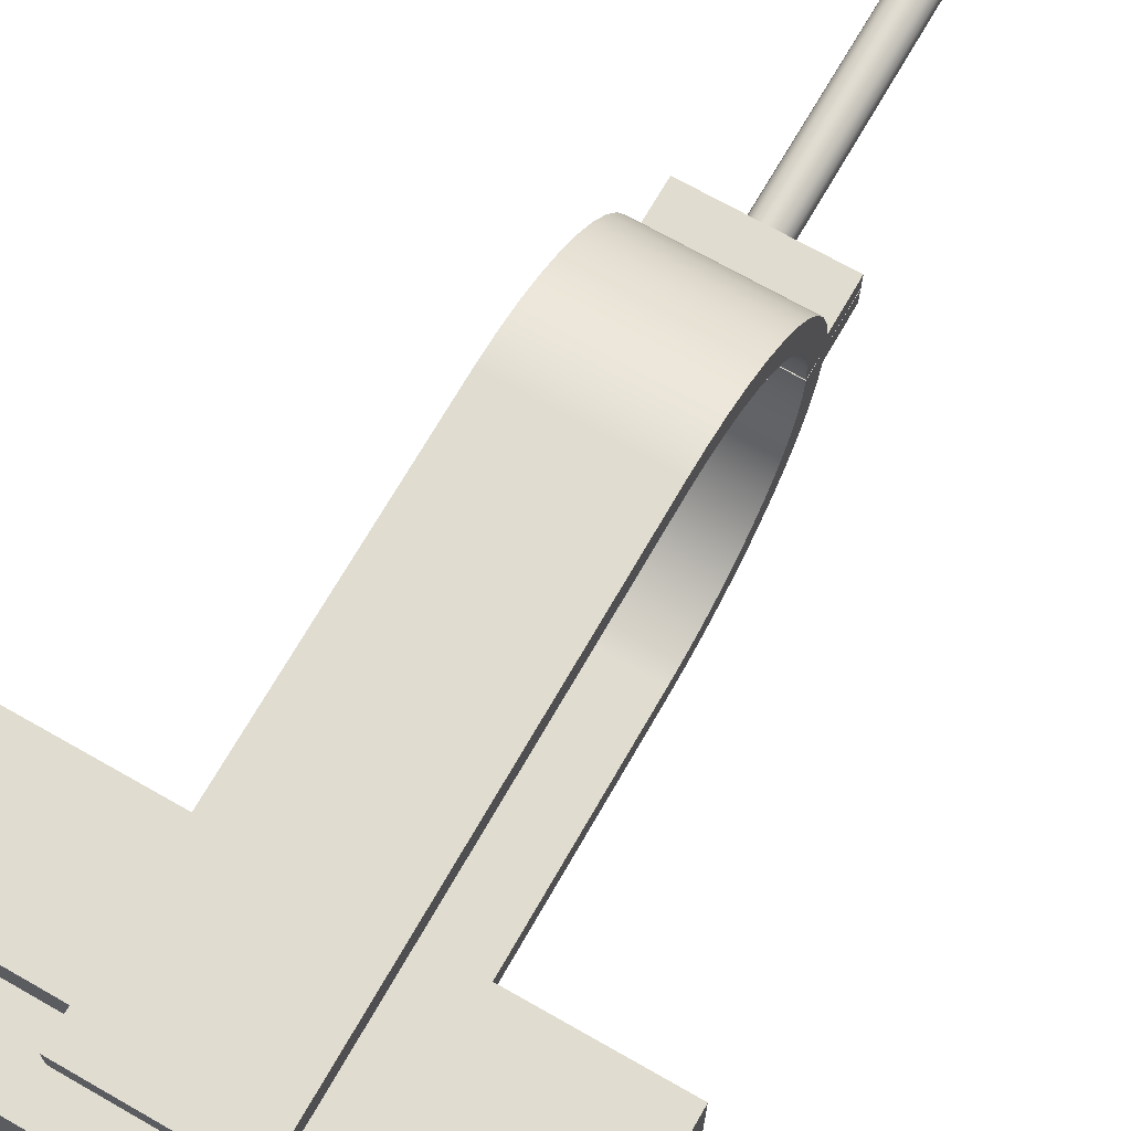
<metadata>
{"format":"obj","ext":"obj","renderer":"f3d","projection":"perspective","resolution":1024,"background":"white","views":[{"elev":69.7,"azim":29.8,"up":"+Z"}]}
</metadata>
<code>
v -9 7.017 3.023
v -9 5.022 0
v -9 7.017 -3.023
v -9 7.017 -6.09
v -9 2.511 -6.09
v -9 2.511 -4.556
v -9 1.301 -4.556
v -9 1.301 -6.03
v -9 0.02058 -6.03
v -9 0 0
v -9 0.02058 6.03
v -9 1.301 6.03
v -9 1.301 4.556
v -9 2.511 4.556
v -9 2.511 6.09
v -9 7.017 6.09
v -9 5.022 0
v 9 5.022 0
v 9 7.017 -3.023
v -9 7.017 -3.023
v -9 7.017 -3.023
v 9 7.017 -3.023
v 9 7.017 -6.09
v -9 7.017 -6.09
v -9 7.017 -6.09
v 9 7.017 -6.09
v 9 2.511 -6.09
v -9 2.511 -6.09
v -9 2.511 -6.09
v 9 2.511 -6.09
v 9 2.511 -4.556
v -9 2.511 -4.556
v -9 2.511 -4.556
v 9 2.511 -4.556
v 9 1.301 -4.556
v -9 1.301 -4.556
v -9 1.301 -4.556
v 9 1.301 -4.556
v 9 1.301 -6.03
v -9 1.301 -6.03
v -9 1.301 -6.03
v 9 1.301 -6.03
v 9 0.02058 -6.03
v -9 0.02058 -6.03
v -9 0.02058 -6.03
v 9 0.02058 -6.03
v 9 0 0
v -9 0 0
v -9 0 0
v 9 0 0
v 9 0.02058 6.03
v -9 0.02058 6.03
v -9 0.02058 6.03
v 9 0.02058 6.03
v 9 1.301 6.03
v -9 1.301 6.03
v -9 1.301 6.03
v 9 1.301 6.03
v 9 1.301 4.556
v -9 1.301 4.556
v -9 1.301 4.556
v 9 1.301 4.556
v 9 2.511 4.556
v -9 2.511 4.556
v -9 2.511 4.556
v 9 2.511 4.556
v 9 2.511 6.09
v -9 2.511 6.09
v -9 2.511 6.09
v 9 2.511 6.09
v 9 7.017 6.09
v -9 7.017 6.09
v -9 7.017 6.09
v 9 7.017 6.09
v 9 7.017 3.023
v -9 7.017 3.023
v -9 7.017 3.023
v 9 7.017 3.023
v 9 5.022 0
v -9 5.022 0
v 9 5.022 0
v 9 7.017 3.023
v 9 7.017 6.09
v 9 2.511 6.09
v 9 2.511 4.556
v 9 1.301 4.556
v 9 1.301 6.03
v 9 0.02058 6.03
v 9 0 0
v 9 0.02058 -6.03
v 9 1.301 -6.03
v 9 1.301 -4.556
v 9 2.511 -4.556
v 9 2.511 -6.09
v 9 7.017 -6.09
v 9 7.017 -3.023
v -0.6359 24.84 4.857e-17
v -0.6343 26.4 0.04457
v -0.5584 26.4 0.3043
v -0.3814 26.4 0.5089
v -0.1353 26.4 0.6213
v 0.1353 26.4 0.6213
v 0.3814 26.4 0.5089
v 0.5584 26.4 0.3043
v 0.6343 26.4 0.04457
v 0.6359 24.84 4.857e-17
v 0.6343 26.4 -0.04457
v 0.5584 26.4 -0.3043
v 0.3814 26.4 -0.5089
v 0.1353 26.4 -0.6213
v -0.1353 26.4 -0.6213
v -0.3814 26.4 -0.5089
v -0.5584 26.4 -0.3043
v -0.6343 26.4 -0.04457
v 0.6359 34.4 -7.788e-17
v 0.5729 34.4 0.2759
v 0.3965 34.4 0.4972
v 0.1415 34.4 0.62
v -0.1415 34.4 0.62
v -0.3965 34.4 0.4972
v -0.5729 34.4 0.2759
v -0.6359 34.4 0
v -0.5729 34.4 -0.2759
v -0.3965 34.4 -0.4972
v -0.1415 34.4 -0.62
v 0.1415 34.4 -0.62
v 0.3965 34.4 -0.4972
v 0.5729 34.4 -0.2759
v 0.6359 34.4 -7.788e-17
v 0.6359 24.84 4.857e-17
v 0.6359 11.4 -7.788e-17
v 0.5729 11.4 -0.2759
v 0.3965 11.4 -0.4972
v 0.1415 11.4 -0.62
v -0.1415 11.4 -0.62
v -0.3965 11.4 -0.4972
v -0.5729 11.4 -0.2759
v -0.6359 11.4 0
v -0.5729 11.4 0.2759
v -0.3965 11.4 0.4972
v -0.1415 11.4 0.62
v 0.1415 11.4 0.62
v 0.3965 11.4 0.4972
v 0.5729 11.4 0.2759
v -0.6352 23.78 -0.0305
v -0.5778 23.77 -0.2655
v -0.4388 23.76 -0.4603
v -0.236 23.75 -0.5905
v 1.11e-16 23.75 -0.6359
v 0.236 23.75 -0.5905
v 0.4388 23.76 -0.4603
v 0.5778 23.77 -0.2655
v 0.6352 23.78 -0.0305
v 0.6359 24.84 4.857e-17
v 0.6352 23.78 0.0305
v 0.5778 23.77 0.2655
v 0.4388 23.76 0.4603
v 0.236 23.75 0.5905
v 2.082e-17 23.75 0.6359
v -0.236 23.75 0.5905
v -0.4388 23.76 0.4603
v -0.5778 23.77 0.2655
v -0.6352 23.78 0.0305
v -0.6359 24.84 4.857e-17
v 0.6359 24.84 4.857e-17
v 0.6359 11.4 -7.788e-17
v 0.6359 34.4 -7.788e-17
v 0.5729 34.4 -0.2759
v 0.3965 34.4 -0.4972
v 0.1415 34.4 -0.62
v -0.1415 34.4 -0.62
v -0.3965 34.4 -0.4972
v -0.5729 34.4 -0.2759
v -0.6359 34.4 0
v -0.5729 34.4 0.2759
v -0.3965 34.4 0.4972
v -0.1415 34.4 0.62
v 0.1415 34.4 0.62
v 0.3965 34.4 0.4972
v 0.5729 34.4 0.2759
v 0.6359 11.4 -7.788e-17
v 0.5729 11.4 0.2759
v 0.3965 11.4 0.4972
v 0.1415 11.4 0.62
v -0.1415 11.4 0.62
v -0.3965 11.4 0.4972
v -0.5729 11.4 0.2759
v -0.6359 11.4 0
v -0.5729 11.4 -0.2759
v -0.3965 11.4 -0.4972
v -0.1415 11.4 -0.62
v 0.1415 11.4 -0.62
v 0.3965 11.4 -0.4972
v 0.5729 11.4 -0.2759
v 0.6359 24.84 4.857e-17
v 0.6343 26.4 0.04457
v 2.5 26.4 0.04457
v 2.5 24.84 0
v -0.6343 26.4 0.04457
v -0.6359 24.84 4.857e-17
v -2.5 24.84 0
v -2.5 26.4 0.04457
v -0.6343 26.4 -0.04457
v -0.5584 26.4 -0.3043
v -0.3814 26.4 -0.5089
v -0.1353 26.4 -0.6213
v 0.1353 26.4 -0.6213
v 0.3814 26.4 -0.5089
v 0.5584 26.4 -0.3043
v 0.6343 26.4 -0.04457
v 2.5 26.4 -0.04457
v 2.5 26.4 -0.7626
v -2.5 26.4 -0.7626
v -2.5 26.4 -0.04457
v -0.6352 23.78 0.0305
v -0.5778 23.77 0.2655
v -0.4388 23.76 0.4603
v -0.236 23.75 0.5905
v 2.082e-17 23.75 0.6359
v 0.236 23.75 0.5905
v 0.4388 23.76 0.4603
v 0.5778 23.77 0.2655
v 0.6352 23.78 0.0305
v 2.5 23.78 0.0305
v 2.5 23.72 0.8922
v 2.5 23.54 1.737
v 2.5 23.23 2.546
v 2.5 22.82 3.305
v 2.5 22.31 3.997
v 2.5 21.7 4.609
v 2.5 21 5.127
v 2.5 20.25 5.542
v 2.5 19.44 5.844
v 2.5 18.59 6.028
v 2.5 17.73 6.09
v -2.5 17.73 6.09
v -2.5 18.59 6.028
v -2.5 19.44 5.844
v -2.5 20.25 5.542
v -2.5 21 5.127
v -2.5 21.7 4.609
v -2.5 22.31 3.997
v -2.5 22.82 3.305
v -2.5 23.23 2.546
v -2.5 23.54 1.737
v -2.5 23.72 0.8922
v -2.5 23.78 0.0305
v 0.6352 23.78 0.0305
v 0.6359 24.84 4.857e-17
v 2.5 24.84 0
v 2.5 23.78 0.0305
v 0.6343 26.4 -0.04457
v 0.6359 24.84 4.857e-17
v 2.5 24.84 0
v 2.5 26.4 -0.04457
v 0.6359 24.84 4.857e-17
v 0.6352 23.78 -0.0305
v 2.5 23.78 -0.0305
v 2.5 24.84 0
v -2.5 17.77 7.031
v -2.5 18.69 6.965
v -2.5 19.6 6.776
v -2.5 20.48 6.468
v -2.5 21.31 6.048
v -2.5 22.07 5.521
v -2.5 22.76 4.897
v -2.5 23.36 4.188
v -2.5 23.86 3.405
v -2.5 24.25 2.564
v -2.5 24.53 1.678
v -2.5 24.68 0.7626
v -2.5 26.4 0.7626
v -2.5 26.4 0.04457
v -2.5 24.84 0
v -2.5 23.78 0.0305
v -2.5 23.72 0.8922
v -2.5 23.54 1.737
v -2.5 23.23 2.546
v -2.5 22.82 3.305
v -2.5 22.31 3.997
v -2.5 21.7 4.609
v -2.5 21 5.127
v -2.5 20.25 5.542
v -2.5 19.44 5.844
v -2.5 18.59 6.028
v -2.5 17.73 6.09
v -2.5 2.511 6.09
v -2.5 2.511 4.556
v -2.5 1.301 4.556
v -2.5 1.301 7.031
v -2.5 24.68 0.7626
v 2.5 24.68 0.7626
v 2.5 26.4 0.7626
v -2.5 26.4 0.7626
v 0.6343 26.4 0.04457
v 0.5584 26.4 0.3043
v 0.3814 26.4 0.5089
v 0.1353 26.4 0.6213
v -0.1353 26.4 0.6213
v -0.3814 26.4 0.5089
v -0.5584 26.4 0.3043
v -0.6343 26.4 0.04457
v -2.5 26.4 0.04457
v -2.5 26.4 0.7626
v 2.5 26.4 0.7626
v 2.5 26.4 0.04457
v -0.6359 24.84 4.857e-17
v -0.6352 23.78 0.0305
v -2.5 23.78 0.0305
v -2.5 24.84 0
v -2.5 17.73 6.09
v 2.5 17.73 6.09
v 2.5 2.511 6.09
v -2.5 2.511 6.09
v -2.5 2.511 6.09
v 2.5 2.511 6.09
v 2.5 2.511 4.556
v -2.5 2.511 4.556
v -2.5 2.511 4.556
v 2.5 2.511 4.556
v 2.5 1.301 4.556
v -2.5 1.301 4.556
v -2.5 1.301 4.556
v 2.5 1.301 4.556
v 2.5 1.301 7.031
v -2.5 1.301 7.031
v -2.5 1.301 7.031
v 2.5 1.301 7.031
v 2.5 17.77 7.031
v -2.5 17.77 7.031
v -2.5 17.77 7.031
v 2.5 17.77 7.031
v 2.5 18.69 6.965
v 2.5 19.6 6.776
v 2.5 20.48 6.468
v 2.5 21.31 6.048
v 2.5 22.07 5.521
v 2.5 22.76 4.897
v 2.5 23.36 4.188
v 2.5 23.86 3.405
v 2.5 24.25 2.564
v 2.5 24.53 1.678
v 2.5 24.68 0.7626
v -2.5 24.68 0.7626
v -2.5 24.53 1.678
v -2.5 24.25 2.564
v -2.5 23.86 3.405
v -2.5 23.36 4.188
v -2.5 22.76 4.897
v -2.5 22.07 5.521
v -2.5 21.31 6.048
v -2.5 20.48 6.468
v -2.5 19.6 6.776
v -2.5 18.69 6.965
v 2.5 24.68 0.7626
v 2.5 24.53 1.678
v 2.5 24.25 2.564
v 2.5 23.86 3.405
v 2.5 23.36 4.188
v 2.5 22.76 4.897
v 2.5 22.07 5.521
v 2.5 21.31 6.048
v 2.5 20.48 6.468
v 2.5 19.6 6.776
v 2.5 18.69 6.965
v 2.5 17.77 7.031
v 2.5 1.301 7.031
v 2.5 1.301 4.556
v 2.5 2.511 4.556
v 2.5 2.511 6.09
v 2.5 17.73 6.09
v 2.5 18.59 6.028
v 2.5 19.44 5.844
v 2.5 20.25 5.542
v 2.5 21 5.127
v 2.5 21.7 4.609
v 2.5 22.31 3.997
v 2.5 22.82 3.305
v 2.5 23.23 2.546
v 2.5 23.54 1.737
v 2.5 23.72 0.8922
v 2.5 23.78 0.0305
v 2.5 24.84 0
v 2.5 26.4 0.04457
v 2.5 26.4 0.7626
v -2.5 2.511 -6.09
v -2.5 17.73 -6.09
v -2.5 18.59 -6.028
v -2.5 19.44 -5.844
v -2.5 20.25 -5.542
v -2.5 21 -5.127
v -2.5 21.7 -4.609
v -2.5 22.31 -3.997
v -2.5 22.82 -3.305
v -2.5 23.23 -2.546
v -2.5 23.54 -1.737
v -2.5 23.72 -0.8922
v -2.5 23.78 -0.0305
v -2.5 24.84 0
v -2.5 26.4 -0.04457
v -2.5 26.4 -0.7626
v -2.5 24.68 -0.7626
v -2.5 24.53 -1.678
v -2.5 24.25 -2.564
v -2.5 23.86 -3.405
v -2.5 23.36 -4.188
v -2.5 22.76 -4.897
v -2.5 22.07 -5.521
v -2.5 21.31 -6.048
v -2.5 20.48 -6.468
v -2.5 19.6 -6.776
v -2.5 18.69 -6.965
v -2.5 17.77 -7.031
v -2.5 1.301 -7.031
v -2.5 1.301 -4.556
v -2.5 2.511 -4.556
v 0.6352 23.78 -0.0305
v 0.5778 23.77 -0.2655
v 0.4388 23.76 -0.4603
v 0.236 23.75 -0.5905
v 1.11e-16 23.75 -0.6359
v -0.236 23.75 -0.5905
v -0.4388 23.76 -0.4603
v -0.5778 23.77 -0.2655
v -0.6352 23.78 -0.0305
v -2.5 23.78 -0.0305
v -2.5 23.72 -0.8922
v -2.5 23.54 -1.737
v -2.5 23.23 -2.546
v -2.5 22.82 -3.305
v -2.5 22.31 -3.997
v -2.5 21.7 -4.609
v -2.5 21 -5.127
v -2.5 20.25 -5.542
v -2.5 19.44 -5.844
v -2.5 18.59 -6.028
v -2.5 17.73 -6.09
v 2.5 17.73 -6.09
v 2.5 18.59 -6.028
v 2.5 19.44 -5.844
v 2.5 20.25 -5.542
v 2.5 21 -5.127
v 2.5 21.7 -4.609
v 2.5 22.31 -3.997
v 2.5 22.82 -3.305
v 2.5 23.23 -2.546
v 2.5 23.54 -1.737
v 2.5 23.72 -0.8922
v 2.5 23.78 -0.0305
v -0.6352 23.78 -0.0305
v -0.6359 24.84 4.857e-17
v -2.5 24.84 0
v -2.5 23.78 -0.0305
v -0.6359 24.84 4.857e-17
v -0.6343 26.4 -0.04457
v -2.5 26.4 -0.04457
v -2.5 24.84 0
v -2.5 26.4 -0.7626
v 2.5 26.4 -0.7626
v 2.5 24.68 -0.7626
v -2.5 24.68 -0.7626
v -2.5 24.68 -0.7626
v 2.5 24.68 -0.7626
v 2.5 24.53 -1.678
v 2.5 24.25 -2.564
v 2.5 23.86 -3.405
v 2.5 23.36 -4.188
v 2.5 22.76 -4.897
v 2.5 22.07 -5.521
v 2.5 21.31 -6.048
v 2.5 20.48 -6.468
v 2.5 19.6 -6.776
v 2.5 18.69 -6.965
v 2.5 17.77 -7.031
v -2.5 17.77 -7.031
v -2.5 18.69 -6.965
v -2.5 19.6 -6.776
v -2.5 20.48 -6.468
v -2.5 21.31 -6.048
v -2.5 22.07 -5.521
v -2.5 22.76 -4.897
v -2.5 23.36 -4.188
v -2.5 23.86 -3.405
v -2.5 24.25 -2.564
v -2.5 24.53 -1.678
v -2.5 17.77 -7.031
v 2.5 17.77 -7.031
v 2.5 1.301 -7.031
v -2.5 1.301 -7.031
v -2.5 1.301 -7.031
v 2.5 1.301 -7.031
v 2.5 1.301 -4.556
v -2.5 1.301 -4.556
v -2.5 1.301 -4.556
v 2.5 1.301 -4.556
v 2.5 2.511 -4.556
v -2.5 2.511 -4.556
v -2.5 2.511 -4.556
v 2.5 2.511 -4.556
v 2.5 2.511 -6.09
v -2.5 2.511 -6.09
v -2.5 2.511 -6.09
v 2.5 2.511 -6.09
v 2.5 17.73 -6.09
v -2.5 17.73 -6.09
v 2.5 17.73 -6.09
v 2.5 2.511 -6.09
v 2.5 2.511 -4.556
v 2.5 1.301 -4.556
v 2.5 1.301 -7.031
v 2.5 17.77 -7.031
v 2.5 18.69 -6.965
v 2.5 19.6 -6.776
v 2.5 20.48 -6.468
v 2.5 21.31 -6.048
v 2.5 22.07 -5.521
v 2.5 22.76 -4.897
v 2.5 23.36 -4.188
v 2.5 23.86 -3.405
v 2.5 24.25 -2.564
v 2.5 24.53 -1.678
v 2.5 24.68 -0.7626
v 2.5 26.4 -0.7626
v 2.5 26.4 -0.04457
v 2.5 24.84 0
v 2.5 23.78 -0.0305
v 2.5 23.72 -0.8922
v 2.5 23.54 -1.737
v 2.5 23.23 -2.546
v 2.5 22.82 -3.305
v 2.5 22.31 -3.997
v 2.5 21.7 -4.609
v 2.5 21 -5.127
v 2.5 20.25 -5.542
v 2.5 19.44 -5.844
v 2.5 18.59 -6.028
g 61a259d2-e30d-11ea-9027-54bf646e7e1f
f 16 1 14
f 14 1 2
f 14 2 10
f 10 2 6
f 10 6 7
f 2 3 6
f 6 3 4
f 6 4 5
f 8 9 7
f 7 9 10
f 14 10 13
f 13 10 11
f 13 11 12
f 14 15 16
g 61a280de-e30d-11ea-8b55-54bf646e7e1f
f 18 19 17
f 17 19 20
g 61a2cf00-e30d-11ea-9b18-54bf646e7e1f
f 22 23 21
f 21 23 24
g 61a2f60c-e30d-11ea-8db7-54bf646e7e1f
f 26 27 25
f 25 27 28
g 61a31d1c-e30d-11ea-afe5-54bf646e7e1f
f 30 31 29
f 29 31 32
g 61a36b3a-e30d-11ea-936c-54bf646e7e1f
f 34 35 33
f 33 35 36
g 61a39246-e30d-11ea-b345-54bf646e7e1f
f 38 39 37
f 37 39 40
g 61a3e068-e30d-11ea-b326-54bf646e7e1f
f 42 43 41
f 41 43 44
g 61a42e86-e30d-11ea-ac2f-54bf646e7e1f
f 46 47 45
f 45 47 48
g 61a47ca4-e30d-11ea-b87e-54bf646e7e1f
f 50 51 49
f 49 51 52
g 61a4cac2-e30d-11ea-8d7f-54bf646e7e1f
f 54 55 53
f 53 55 56
g 61a53ff0-e30d-11ea-8856-54bf646e7e1f
f 58 59 57
f 57 59 60
g 61a58e10-e30d-11ea-94ee-54bf646e7e1f
f 62 63 61
f 61 63 64
g 61a6033e-e30d-11ea-9e9b-54bf646e7e1f
f 66 67 65
f 65 67 68
g 61a65158-e30d-11ea-a8f4-54bf646e7e1f
f 70 71 69
f 69 71 72
g 61a6c688-e30d-11ea-ac2a-54bf646e7e1f
f 74 75 73
f 73 75 76
g 61a73bb6-e30d-11ea-8297-54bf646e7e1f
f 78 79 77
f 77 79 80
g 61a7b0a8-e30d-11ea-a789-54bf646e7e1f
f 82 85 81
f 81 85 89
f 81 89 93
f 93 89 92
f 92 89 90
f 92 90 91
f 82 83 85
f 85 83 84
f 85 86 89
f 89 86 88
f 88 86 87
f 94 95 93
f 93 95 96
f 93 96 81
g 62635bc6-e30d-11ea-a9bf-54bf646e7e1f
f 114 97 122
f 122 97 98
f 122 98 121
f 121 98 99
f 121 99 120
f 120 99 100
f 120 100 119
f 119 100 101
f 119 101 118
f 118 101 102
f 118 102 103
f 118 103 117
f 117 103 104
f 117 104 116
f 116 104 105
f 116 105 115
f 115 105 130
f 129 106 107
f 129 107 128
f 128 107 108
f 128 108 127
f 127 108 109
f 127 109 126
f 126 109 110
f 126 110 125
f 125 110 111
f 125 111 112
f 125 112 124
f 124 112 113
f 124 113 123
f 123 113 114
f 123 114 122
g 62661acc-e30d-11ea-a3c6-54bf646e7e1f
f 132 153 131
f 131 153 165
f 166 154 155
f 133 151 132
f 132 151 152
f 132 152 153
f 151 133 150
f 150 133 134
f 150 134 149
f 149 134 135
f 149 135 148
f 148 135 136
f 148 136 147
f 147 136 137
f 147 137 146
f 146 137 145
f 145 137 138
f 145 138 164
f 164 138 163
f 163 138 139
f 163 139 162
f 162 139 161
f 161 139 140
f 161 140 160
f 160 140 141
f 160 141 159
f 159 141 142
f 159 142 158
f 158 142 143
f 158 143 157
f 157 143 144
f 157 144 156
f 156 144 155
f 155 144 166
g 62694f2e-e30d-11ea-aa2d-54bf646e7e1f
f 168 173 167
f 167 173 174
f 167 174 180
f 180 174 175
f 180 175 179
f 179 175 176
f 179 176 178
f 178 176 177
f 173 168 172
f 172 168 169
f 172 169 171
f 171 169 170
g 626c5c3e-e30d-11ea-bc80-54bf646e7e1f
f 182 187 181
f 181 187 188
f 181 188 194
f 194 188 189
f 194 189 193
f 193 189 190
f 193 190 192
f 192 190 191
f 187 182 186
f 186 182 183
f 186 183 185
f 185 183 184
g 61dd8ca4-e30d-11ea-a0c2-54bf646e7e1f
f 196 197 195
f 195 197 198
g 2f51c9e6-d969-3df1-8bfd-7ccfb8941805
f 199 200 202
f 202 200 201
g 61ebe44a-e30d-11ea-9992-54bf646e7e1f
f 203 204 214
f 214 204 213
f 213 204 205
f 213 205 206
f 206 207 213
f 213 207 212
f 212 207 208
f 212 208 209
f 210 211 209
f 209 211 212
g 61df3a64-e30d-11ea-ba34-54bf646e7e1f
f 215 216 247
f 247 216 217
f 247 217 246
f 246 217 218
f 246 218 219
f 246 219 225
f 225 219 220
f 225 220 221
f 225 221 224
f 224 221 222
f 224 222 223
f 246 225 245
f 245 225 226
f 245 226 244
f 244 226 227
f 244 227 243
f 243 227 228
f 243 228 242
f 242 228 229
f 242 229 241
f 241 229 230
f 241 230 240
f 240 230 231
f 240 231 239
f 239 231 232
f 239 232 238
f 238 232 233
f 238 233 237
f 237 233 234
f 237 234 236
f 236 234 235
g 61de4fe8-e30d-11ea-98b5-54bf646e7e1f
f 248 249 251
f 251 249 250
g 61ea84b8-e30d-11ea-a310-54bf646e7e1f
f 252 253 255
f 255 253 254
g 20d089a0-afe3-3aec-8731-5b5244fd9c4a
f 257 258 256
f 256 258 259
g 61db42b6-e30d-11ea-b53a-54bf646e7e1f
f 261 286 260
f 260 286 287
f 260 287 290
f 290 287 289
f 289 287 288
f 261 262 286
f 286 262 285
f 285 262 263
f 285 263 284
f 284 263 264
f 284 264 283
f 283 264 265
f 283 265 282
f 282 265 266
f 282 266 281
f 281 266 267
f 281 267 280
f 280 267 268
f 280 268 279
f 279 268 269
f 279 269 278
f 278 269 277
f 277 269 270
f 277 270 276
f 276 270 271
f 276 271 275
f 275 271 274
f 274 271 273
f 273 271 272
g 61dc060a-e30d-11ea-83fd-54bf646e7e1f
f 292 293 291
f 291 293 294
g 61dcc952-e30d-11ea-beba-54bf646e7e1f
f 295 296 306
f 306 296 305
f 305 296 297
f 305 297 298
f 305 298 304
f 304 298 299
f 304 299 300
f 300 301 304
f 304 301 303
f 303 301 302
g c97863fd-009a-3ab2-8dca-49cd6f6dd7d8
f 308 309 307
f 307 309 310
g 61e024b4-e30d-11ea-8d3b-54bf646e7e1f
f 312 313 311
f 311 313 314
g 61e10f0a-e30d-11ea-a558-54bf646e7e1f
f 316 317 315
f 315 317 318
g 61e1d25a-e30d-11ea-b559-54bf646e7e1f
f 320 321 319
f 319 321 322
g 61e2bcba-e30d-11ea-830a-54bf646e7e1f
f 324 325 323
f 323 325 326
g 61e3a740-e30d-11ea-bcf8-54bf646e7e1f
f 328 329 327
f 327 329 330
g 61e4917e-e30d-11ea-8be4-54bf646e7e1f
f 331 332 354
f 354 332 333
f 354 333 353
f 353 333 334
f 353 334 352
f 352 334 335
f 352 335 351
f 351 335 336
f 351 336 350
f 350 336 337
f 350 337 349
f 349 337 338
f 349 338 348
f 348 338 339
f 348 339 347
f 347 339 340
f 347 340 346
f 346 340 341
f 346 341 345
f 345 341 342
f 345 342 344
f 344 342 343
g 61e57bde-e30d-11ea-8373-54bf646e7e1f
f 356 381 355
f 355 381 382
f 355 382 383
f 381 356 380
f 380 356 357
f 380 357 379
f 379 357 378
f 378 357 358
f 378 358 377
f 377 358 359
f 377 359 376
f 376 359 360
f 376 360 375
f 375 360 361
f 375 361 374
f 374 361 362
f 374 362 373
f 373 362 363
f 373 363 372
f 372 363 364
f 372 364 371
f 371 364 365
f 371 365 366
f 371 366 370
f 370 366 367
f 370 367 368
f 368 369 370
f 383 384 355
f 355 384 385
g 61e6b43e-e30d-11ea-9358-54bf646e7e1f
f 387 413 386
f 386 413 414
f 386 414 415
f 388 411 387
f 387 411 412
f 387 412 413
f 411 388 410
f 410 388 389
f 410 389 409
f 409 389 390
f 409 390 408
f 408 390 391
f 408 391 407
f 407 391 392
f 407 392 406
f 406 392 393
f 406 393 405
f 405 393 394
f 405 394 404
f 404 394 395
f 404 395 396
f 404 396 403
f 403 396 397
f 403 397 402
f 402 397 398
f 402 398 399
f 399 400 402
f 402 400 401
f 415 416 386
g 61e7ecb6-e30d-11ea-b707-54bf646e7e1f
f 417 418 449
f 449 418 419
f 449 419 448
f 448 419 420
f 448 420 421
f 448 421 427
f 427 421 422
f 427 422 423
f 427 423 426
f 426 423 424
f 426 424 425
f 448 427 447
f 447 427 428
f 447 428 446
f 446 428 429
f 446 429 445
f 445 429 430
f 445 430 444
f 444 430 431
f 444 431 443
f 443 431 432
f 443 432 442
f 442 432 433
f 442 433 441
f 441 433 434
f 441 434 440
f 440 434 435
f 440 435 439
f 439 435 436
f 439 436 438
f 438 436 437
g 61e92538-e30d-11ea-90c1-54bf646e7e1f
f 450 451 453
f 453 451 452
g b9371486-be83-3722-87a1-4510b34cbedd
f 455 456 454
f 454 456 457
g 61eef162-e30d-11ea-aadc-54bf646e7e1f
f 459 460 458
f 458 460 461
g 61f1fe88-e30d-11ea-bea4-54bf646e7e1f
f 462 463 485
f 485 463 464
f 485 464 484
f 484 464 465
f 484 465 483
f 483 465 466
f 483 466 482
f 482 466 467
f 482 467 481
f 481 467 468
f 481 468 480
f 480 468 469
f 480 469 479
f 479 469 470
f 479 470 478
f 478 470 471
f 478 471 477
f 477 471 472
f 477 472 476
f 476 472 473
f 476 473 475
f 475 473 474
g 61f3ac36-e30d-11ea-a974-54bf646e7e1f
f 487 488 486
f 486 488 489
g 61f532f4-e30d-11ea-9792-54bf646e7e1f
f 491 492 490
f 490 492 493
g 61f69274-e30d-11ea-b825-54bf646e7e1f
f 495 496 494
f 494 496 497
g 61f818ec-e30d-11ea-8f17-54bf646e7e1f
f 499 500 498
f 498 500 501
g 61f99f8a-e30d-11ea-bb52-54bf646e7e1f
f 503 504 502
f 502 504 505
g 61faff0c-e30d-11ea-b0e0-54bf646e7e1f
f 507 511 506
f 506 511 512
f 506 512 513
f 508 509 507
f 507 509 510
f 507 510 511
f 506 513 536
f 536 513 514
f 536 514 535
f 535 514 515
f 535 515 534
f 534 515 516
f 534 516 533
f 533 516 517
f 533 517 532
f 532 517 518
f 532 518 531
f 531 518 519
f 531 519 530
f 530 519 520
f 530 520 529
f 529 520 528
f 528 520 521
f 528 521 527
f 527 521 522
f 527 522 526
f 526 522 525
f 525 522 524
f 524 522 523

</code>
